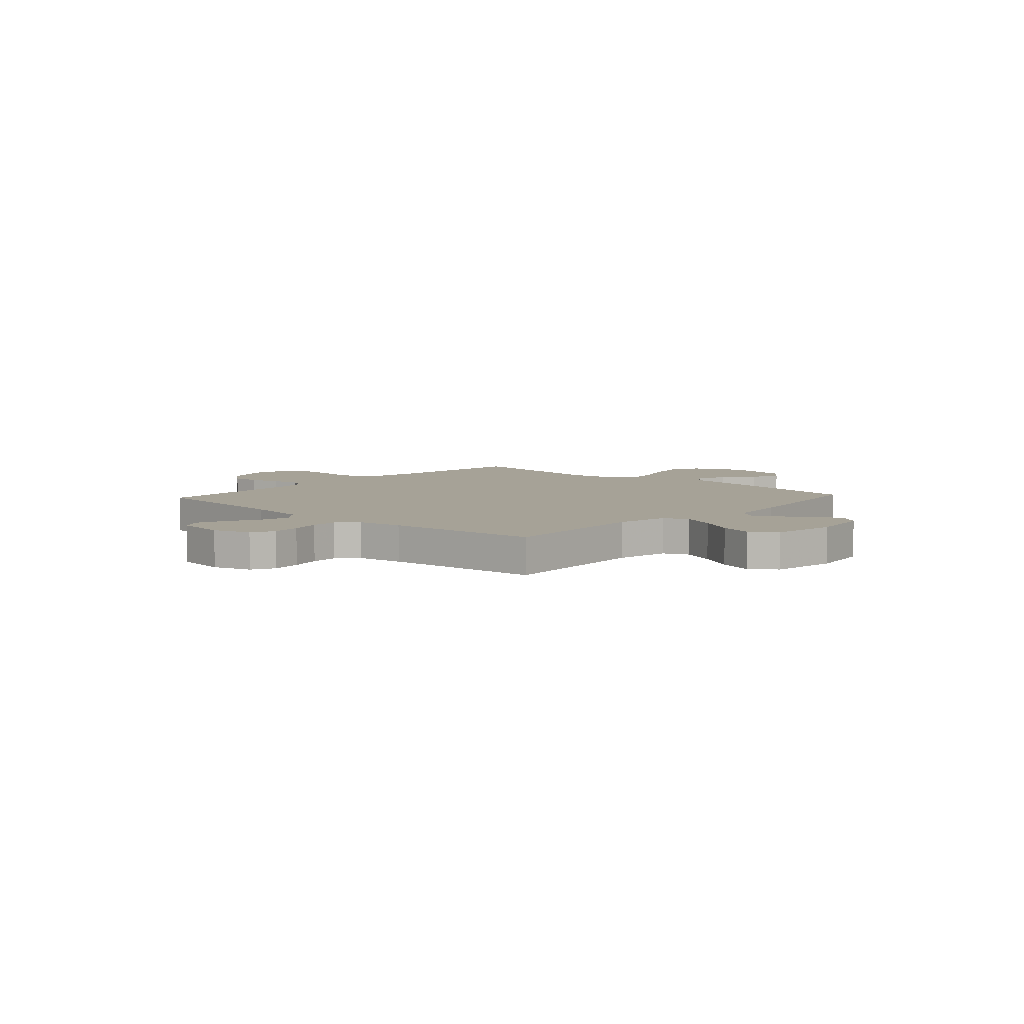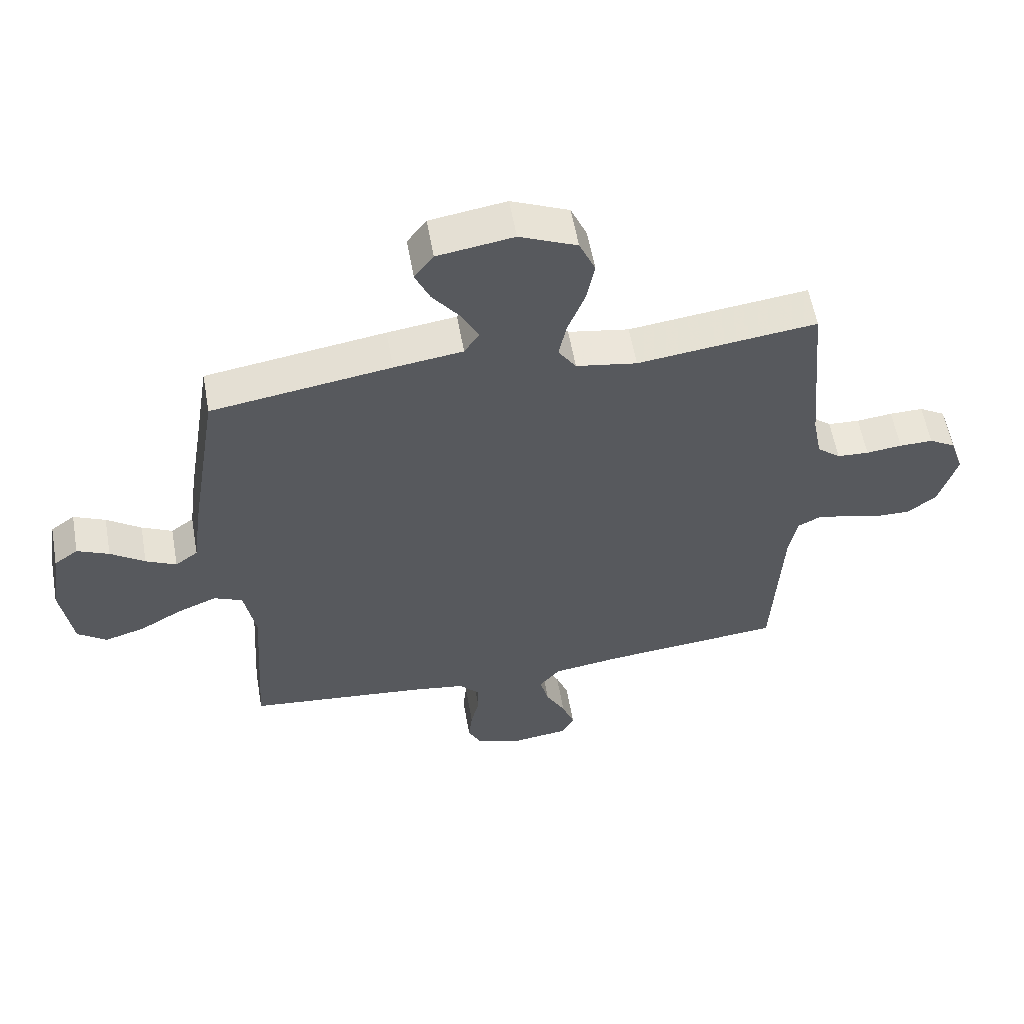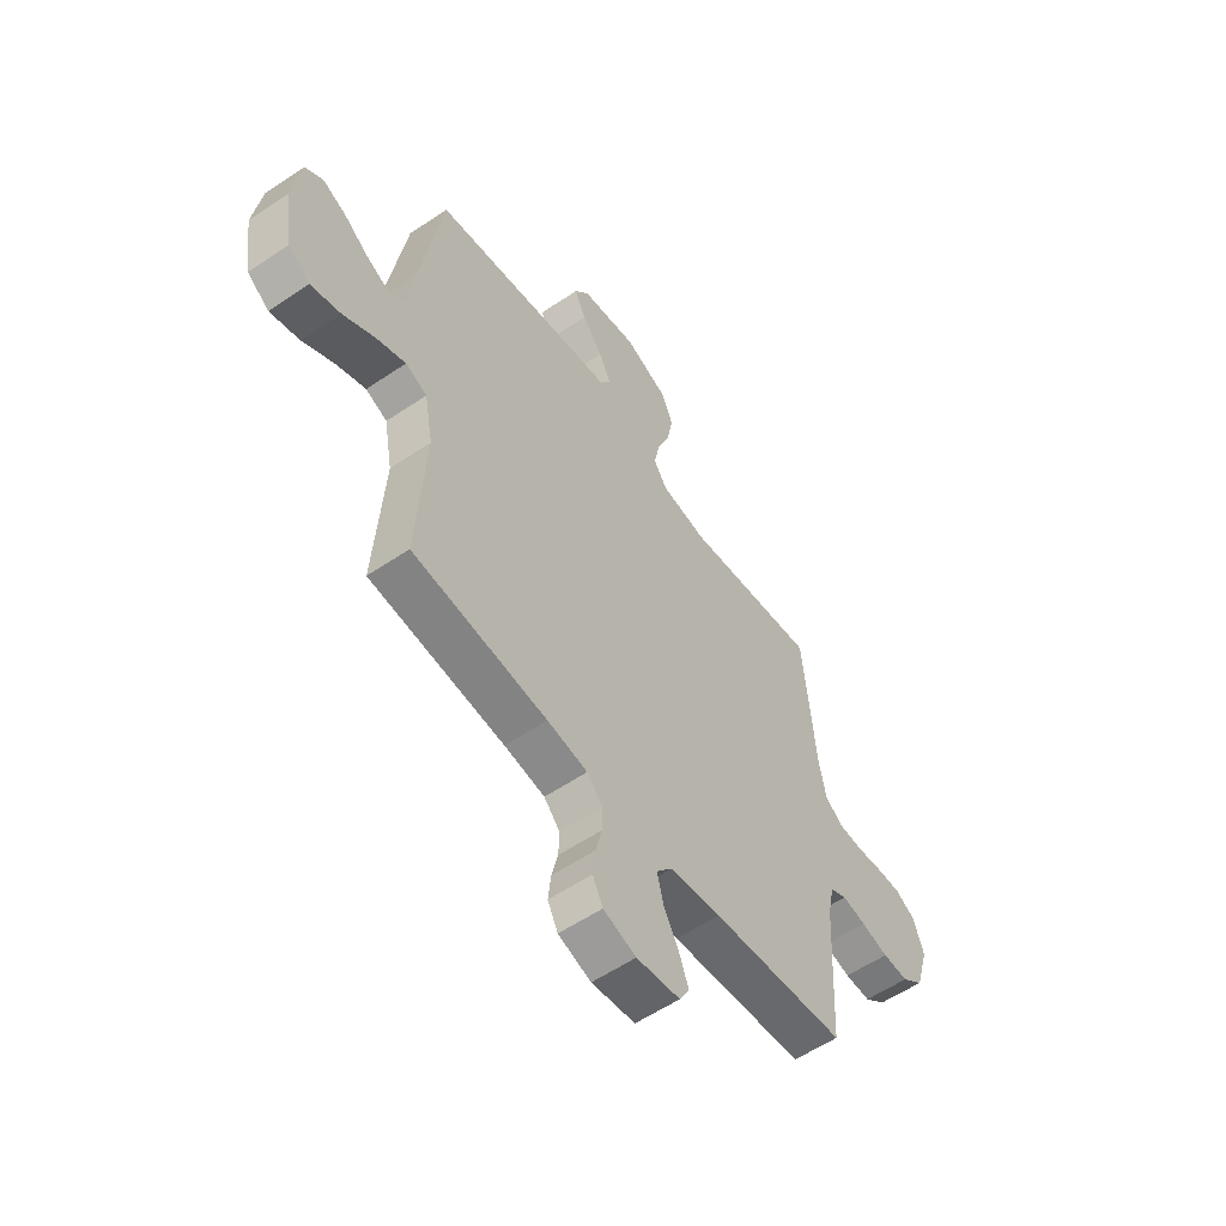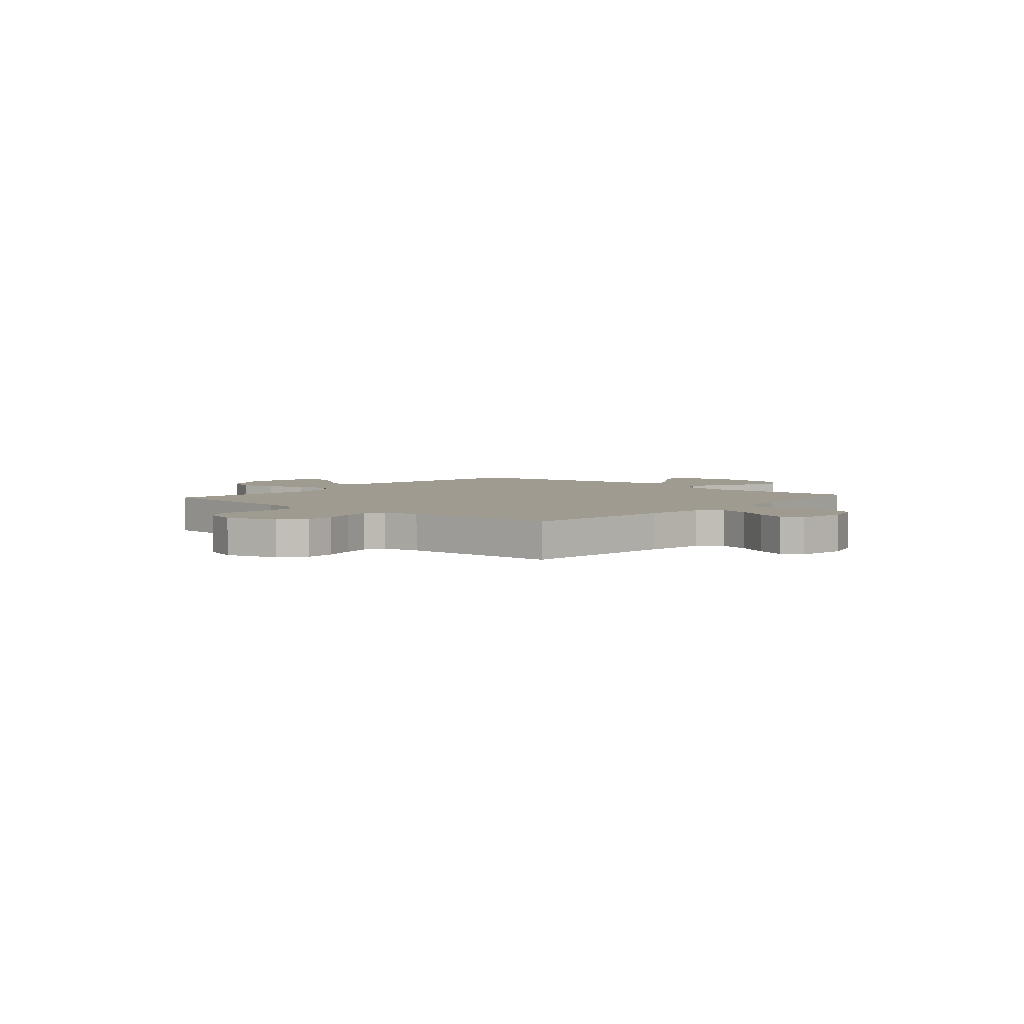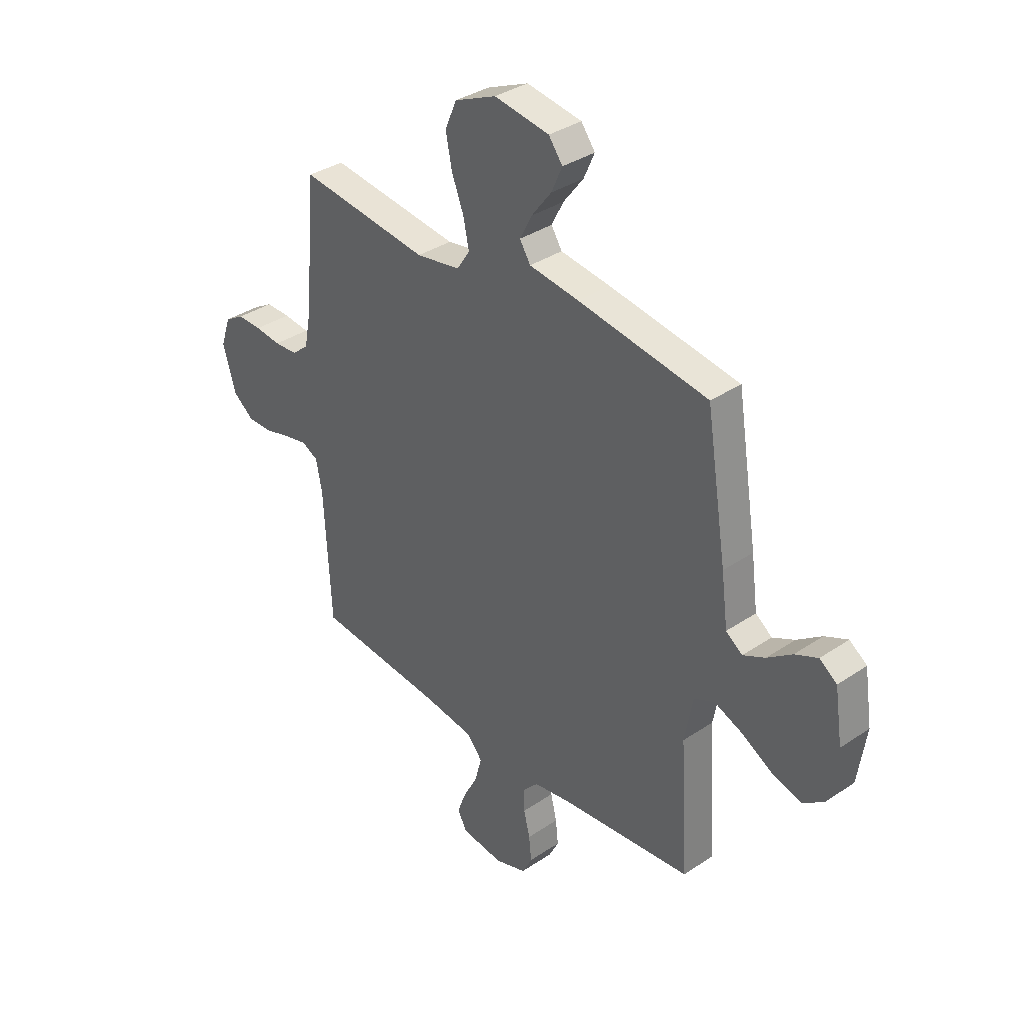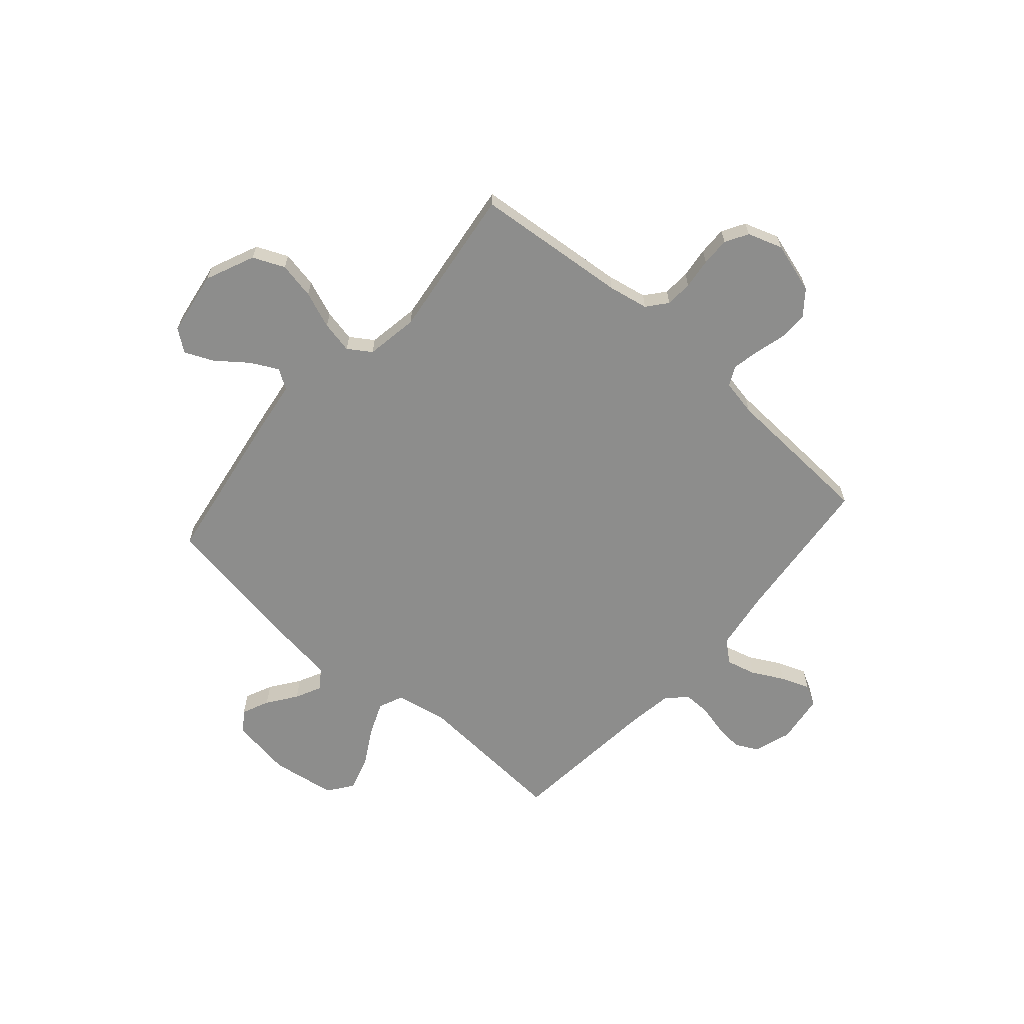
<metadata>
{"format":"obj","ext":"obj","renderer":"f3d","projection":"perspective","resolution":1024,"background":"white","views":[{"elev":6.5,"azim":-137.6,"up":"+Y"},{"elev":57.6,"azim":-10.0,"up":"+Z"},{"elev":-57.0,"azim":-54.8,"up":"+Z"},{"elev":4.2,"azim":131.1,"up":"+Y"},{"elev":35.3,"azim":-131.8,"up":"+Z"},{"elev":-64.5,"azim":48.9,"up":"+Y"}]}
</metadata>
<code>
v -0.5 0.07 0.5
v -0.2 0.07 0.547
v -0.085 0.07 0.563
v -0.06 0.07 0.602
v -0.088 0.07 0.656
v -0.134 0.07 0.716
v -0.159 0.07 0.772
v -0.127 0.07 0.815
v 0 0.07 0.835
v 0.096 0.07 0.793
v 0.123 0.07 0.731
v 0.109 0.07 0.659
v 0.081 0.07 0.587
v 0.068 0.07 0.524
v 0.098 0.07 0.479
v 0.2 0.07 0.462
v 0.5 0.07 0.5
v 0.527 0.07 0.2
v 0.542 0.07 0.121
v 0.581 0.07 0.089
v 0.634 0.07 0.086
v 0.694 0.07 0.093
v 0.75 0.07 0.094
v 0.794 0.07 0.068
v 0.817 0.07 0
v 0.787 0.07 -0.1
v 0.739 0.07 -0.138
v 0.681 0.07 -0.137
v 0.621 0.07 -0.121
v 0.568 0.07 -0.11
v 0.53 0.07 -0.129
v 0.516 0.07 -0.2
v 0.5 0.07 -0.5
v 0.2 0.07 -0.529
v 0.085 0.07 -0.546
v 0.05 0.07 -0.588
v 0.065 0.07 -0.646
v 0.098 0.07 -0.708
v 0.119 0.07 -0.764
v 0.097 0.07 -0.804
v 0 0.07 -0.817
v -0.073 0.07 -0.793
v -0.096 0.07 -0.748
v -0.09 0.07 -0.692
v -0.076 0.07 -0.634
v -0.075 0.07 -0.582
v -0.11 0.07 -0.544
v -0.2 0.07 -0.53
v -0.5 0.07 -0.5
v -0.481 0.07 -0.2
v -0.5 0.07 -0.096
v -0.548 0.07 -0.075
v -0.614 0.07 -0.102
v -0.685 0.07 -0.143
v -0.752 0.07 -0.163
v -0.801 0.07 -0.127
v -0.82 0.07 0
v -0.802 0.07 0.118
v -0.762 0.07 0.147
v -0.709 0.07 0.123
v -0.652 0.07 0.082
v -0.601 0.07 0.057
v -0.563 0.07 0.085
v -0.548 0.07 0.2
v -0.5 0 0.5
v -0.2 0 0.547
v -0.085 0 0.563
v -0.06 0 0.602
v -0.088 0 0.656
v -0.134 0 0.716
v -0.159 0 0.772
v -0.127 0 0.815
v 0 0 0.835
v 0.096 0 0.793
v 0.123 0 0.731
v 0.109 0 0.659
v 0.081 0 0.587
v 0.068 0 0.524
v 0.098 0 0.479
v 0.2 0 0.462
v 0.5 0 0.5
v 0.527 0 0.2
v 0.542 0 0.121
v 0.581 0 0.089
v 0.634 0 0.086
v 0.694 0 0.093
v 0.75 0 0.094
v 0.794 0 0.068
v 0.817 0 0
v 0.787 0 -0.1
v 0.739 0 -0.138
v 0.681 0 -0.137
v 0.621 0 -0.121
v 0.568 0 -0.11
v 0.53 0 -0.129
v 0.516 0 -0.2
v 0.5 0 -0.5
v 0.2 0 -0.529
v 0.085 0 -0.546
v 0.05 0 -0.588
v 0.065 0 -0.646
v 0.098 0 -0.708
v 0.119 0 -0.764
v 0.097 0 -0.804
v 0 0 -0.817
v -0.073 0 -0.793
v -0.096 0 -0.748
v -0.09 0 -0.692
v -0.076 0 -0.634
v -0.075 0 -0.582
v -0.11 0 -0.544
v -0.2 0 -0.53
v -0.5 0 -0.5
v -0.481 0 -0.2
v -0.5 0 -0.096
v -0.548 0 -0.075
v -0.614 0 -0.102
v -0.685 0 -0.143
v -0.752 0 -0.163
v -0.801 0 -0.127
v -0.82 0 0
v -0.802 0 0.118
v -0.762 0 0.147
v -0.709 0 0.123
v -0.652 0 0.082
v -0.601 0 0.057
v -0.563 0 0.085
v -0.548 0 0.2
f 63 64 1 2
f 58 59 60 61
f 58 61 62
f 57 58 62
f 56 57 62
f 53 54 55 56
f 52 53 56 62
f 51 52 62 63
f 48 49 50
f 47 48 50 51
f 46 47 51 63
f 42 43 44 45
f 42 45 46
f 41 42 46
f 40 41 46
f 37 38 39 40
f 36 37 40 46
f 35 36 46 63
f 32 33 34
f 31 32 34 35
f 26 27 28 29
f 26 29 30
f 25 26 30
f 24 25 30
f 21 22 23 24
f 20 21 24 30
f 19 20 30 31
f 16 17 18
f 15 16 18 19
f 10 11 12 13
f 10 13 14
f 9 10 14
f 8 9 14
f 5 6 7 8
f 4 5 8 14
f 3 4 14 15
f 19 31 35 63
f 15 19 63
f 2 3 15 63
f 66 65 128 127
f 125 124 123 122
f 126 125 122
f 126 122 121
f 126 121 120
f 120 119 118 117
f 126 120 117 116
f 127 126 116 115
f 114 113 112
f 115 114 112 111
f 127 115 111 110
f 109 108 107 106
f 110 109 106
f 110 106 105
f 110 105 104
f 104 103 102 101
f 110 104 101 100
f 127 110 100 99
f 98 97 96
f 99 98 96 95
f 93 92 91 90
f 94 93 90
f 94 90 89
f 94 89 88
f 88 87 86 85
f 94 88 85 84
f 95 94 84 83
f 82 81 80
f 83 82 80 79
f 77 76 75 74
f 78 77 74
f 78 74 73
f 78 73 72
f 72 71 70 69
f 78 72 69 68
f 79 78 68 67
f 127 99 95 83
f 127 83 79
f 127 79 67 66
f 1 65 66 2
f 2 66 67 3
f 3 67 68 4
f 4 68 69 5
f 5 69 70 6
f 6 70 71 7
f 7 71 72 8
f 8 72 73 9
f 9 73 74 10
f 10 74 75 11
f 11 75 76 12
f 12 76 77 13
f 13 77 78 14
f 14 78 79 15
f 15 79 80 16
f 16 80 81 17
f 17 81 82 18
f 18 82 83 19
f 19 83 84 20
f 20 84 85 21
f 21 85 86 22
f 22 86 87 23
f 23 87 88 24
f 24 88 89 25
f 25 89 90 26
f 26 90 91 27
f 27 91 92 28
f 28 92 93 29
f 29 93 94 30
f 30 94 95 31
f 31 95 96 32
f 32 96 97 33
f 33 97 98 34
f 34 98 99 35
f 35 99 100 36
f 36 100 101 37
f 37 101 102 38
f 38 102 103 39
f 39 103 104 40
f 40 104 105 41
f 41 105 106 42
f 42 106 107 43
f 43 107 108 44
f 44 108 109 45
f 45 109 110 46
f 46 110 111 47
f 47 111 112 48
f 48 112 113 49
f 49 113 114 50
f 50 114 115 51
f 51 115 116 52
f 52 116 117 53
f 53 117 118 54
f 54 118 119 55
f 55 119 120 56
f 56 120 121 57
f 57 121 122 58
f 58 122 123 59
f 59 123 124 60
f 60 124 125 61
f 61 125 126 62
f 62 126 127 63
f 63 127 128 64
f 64 128 65 1

</code>
